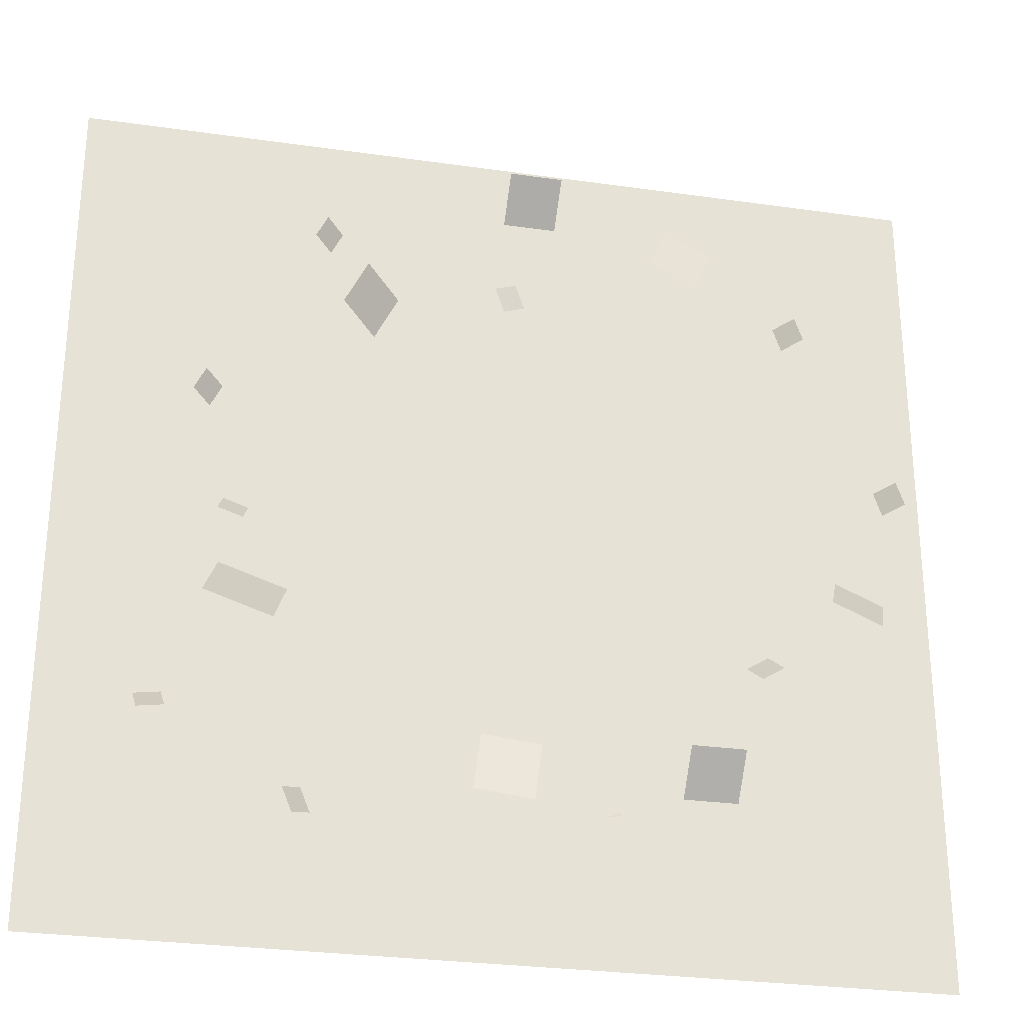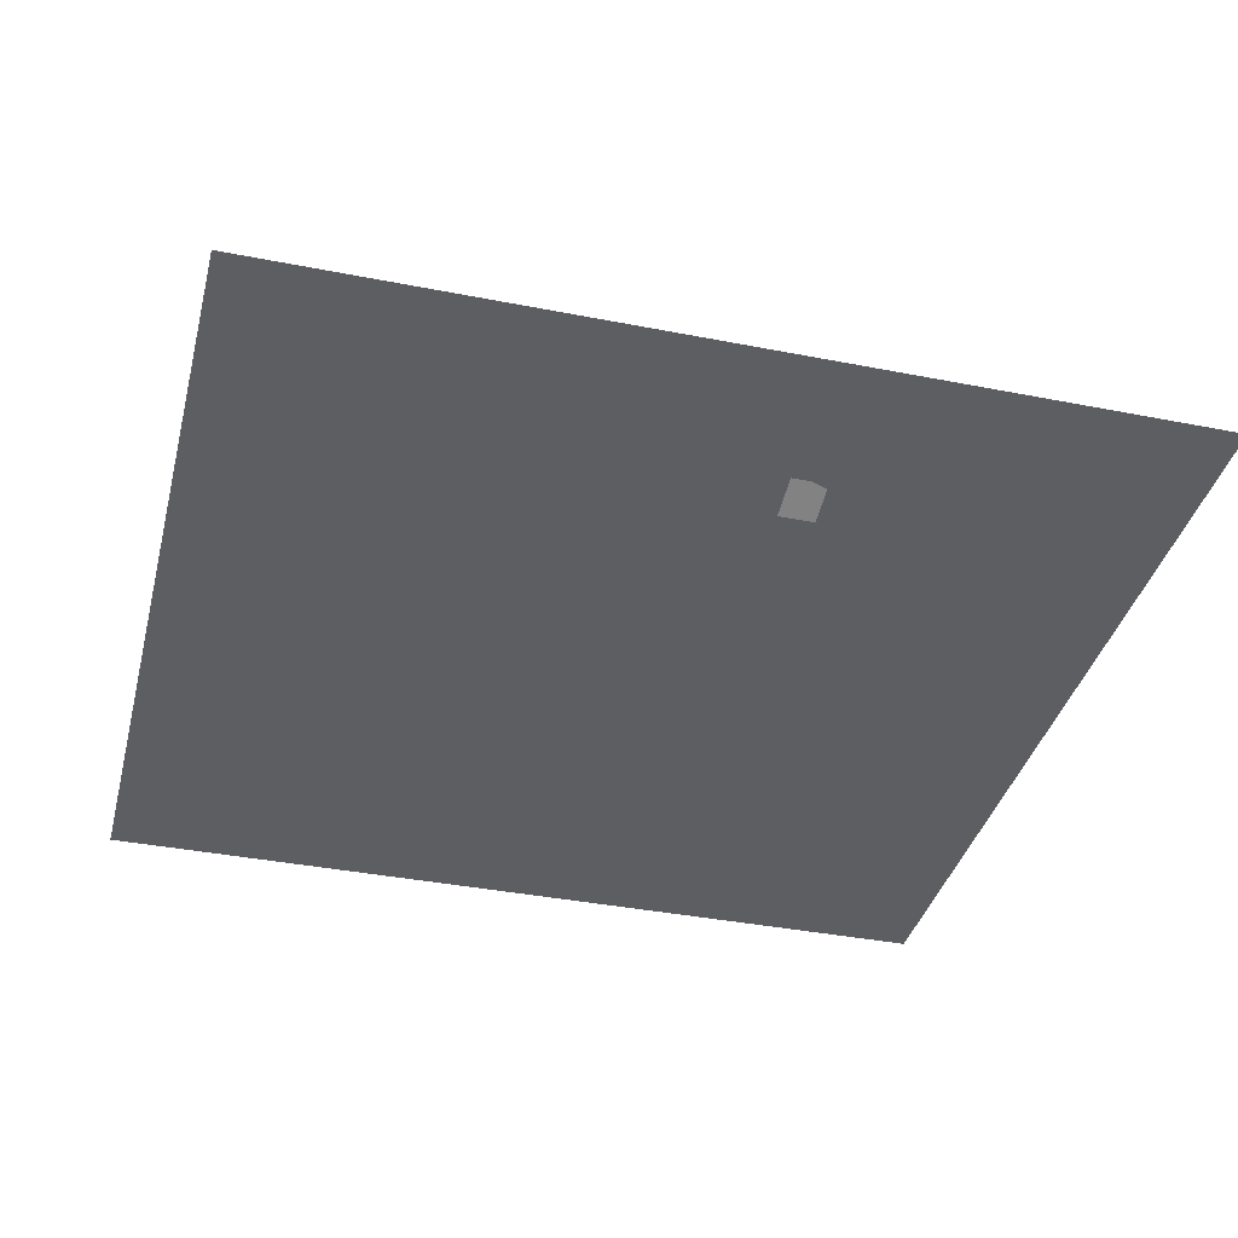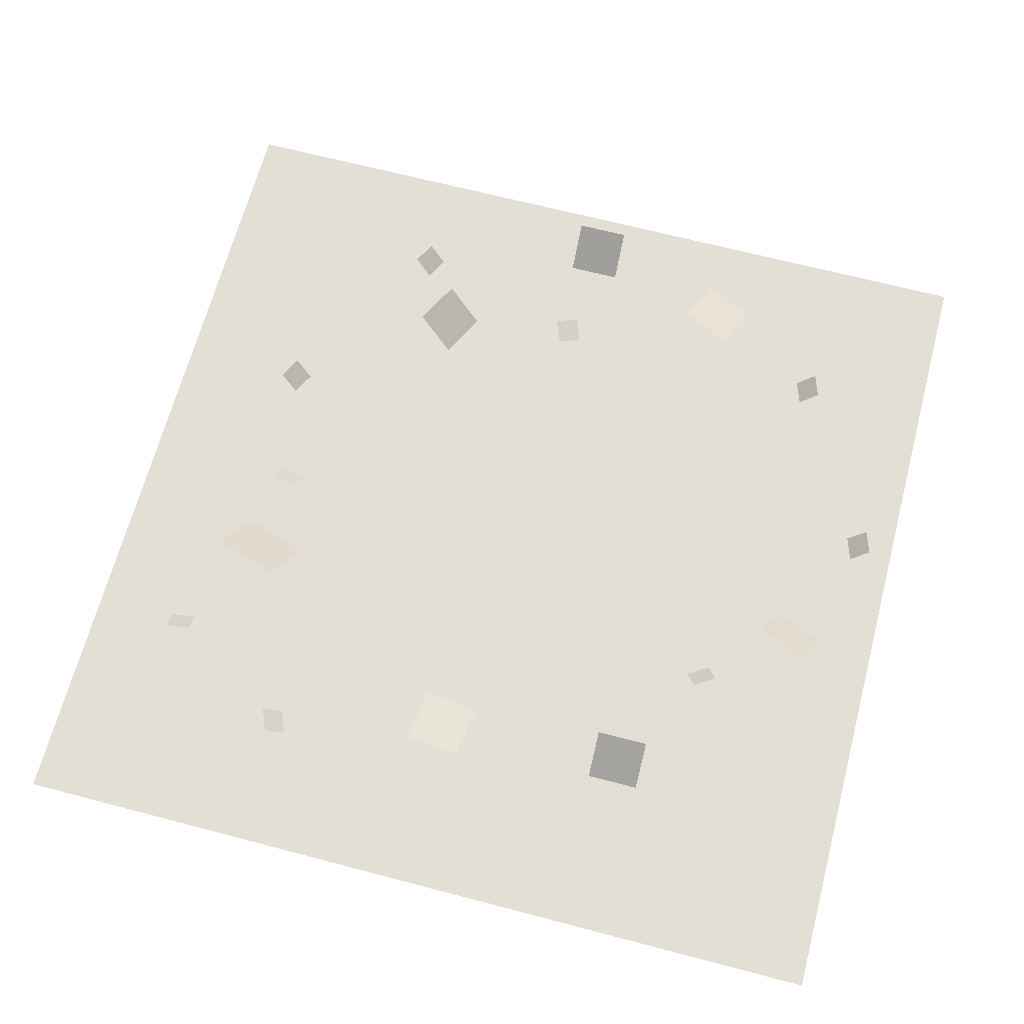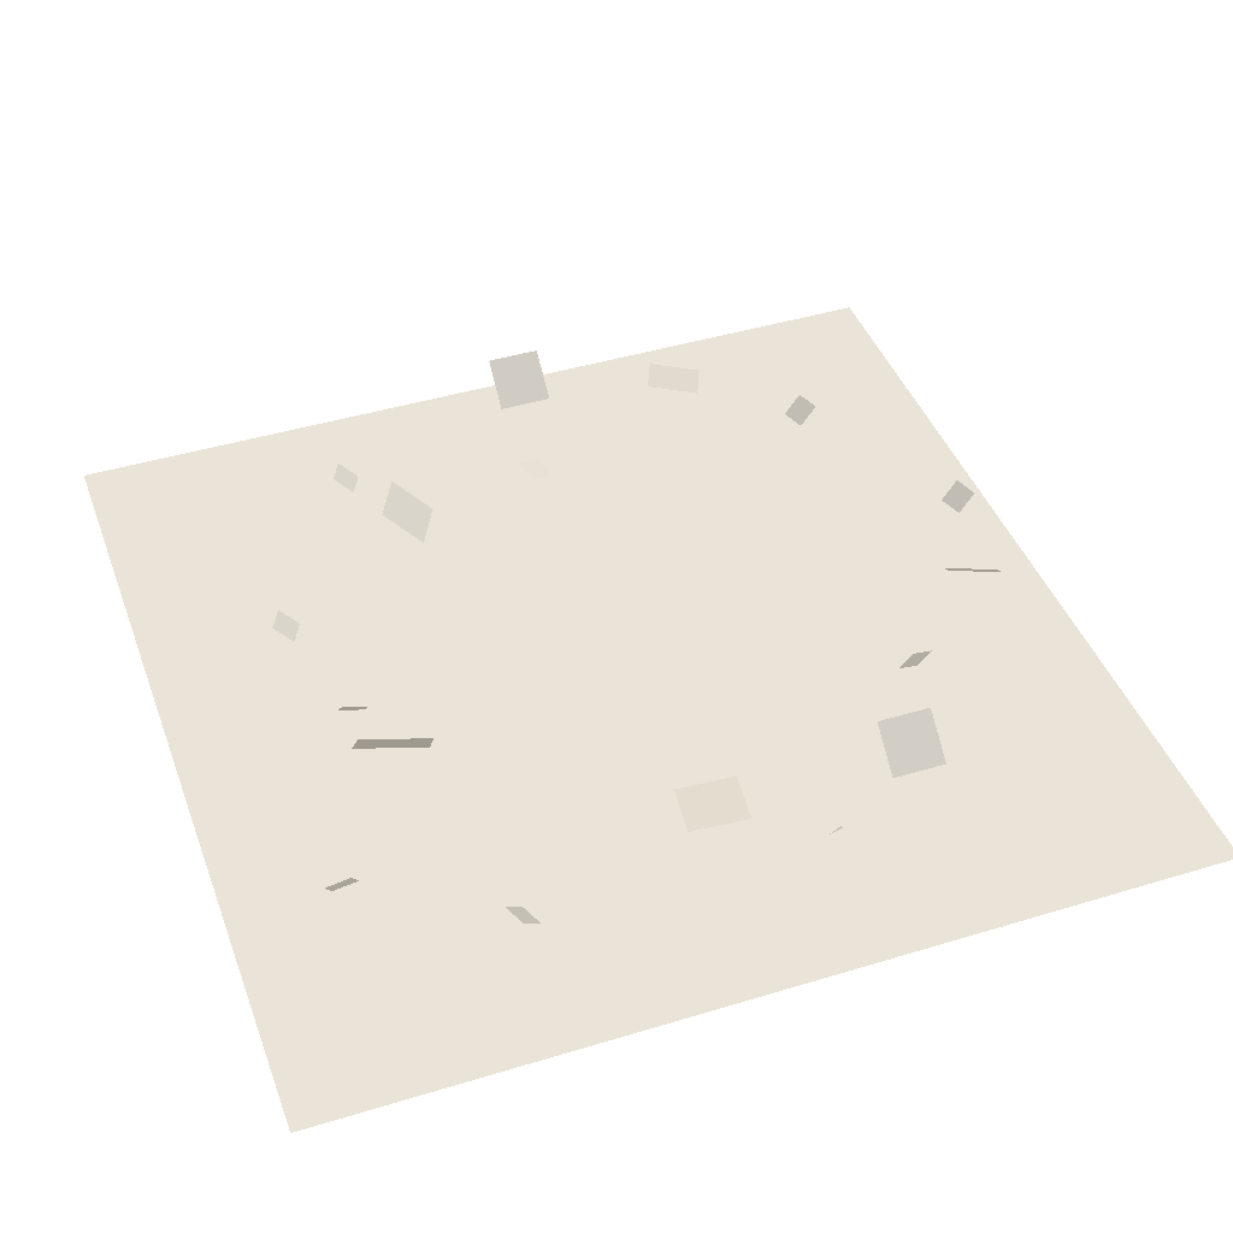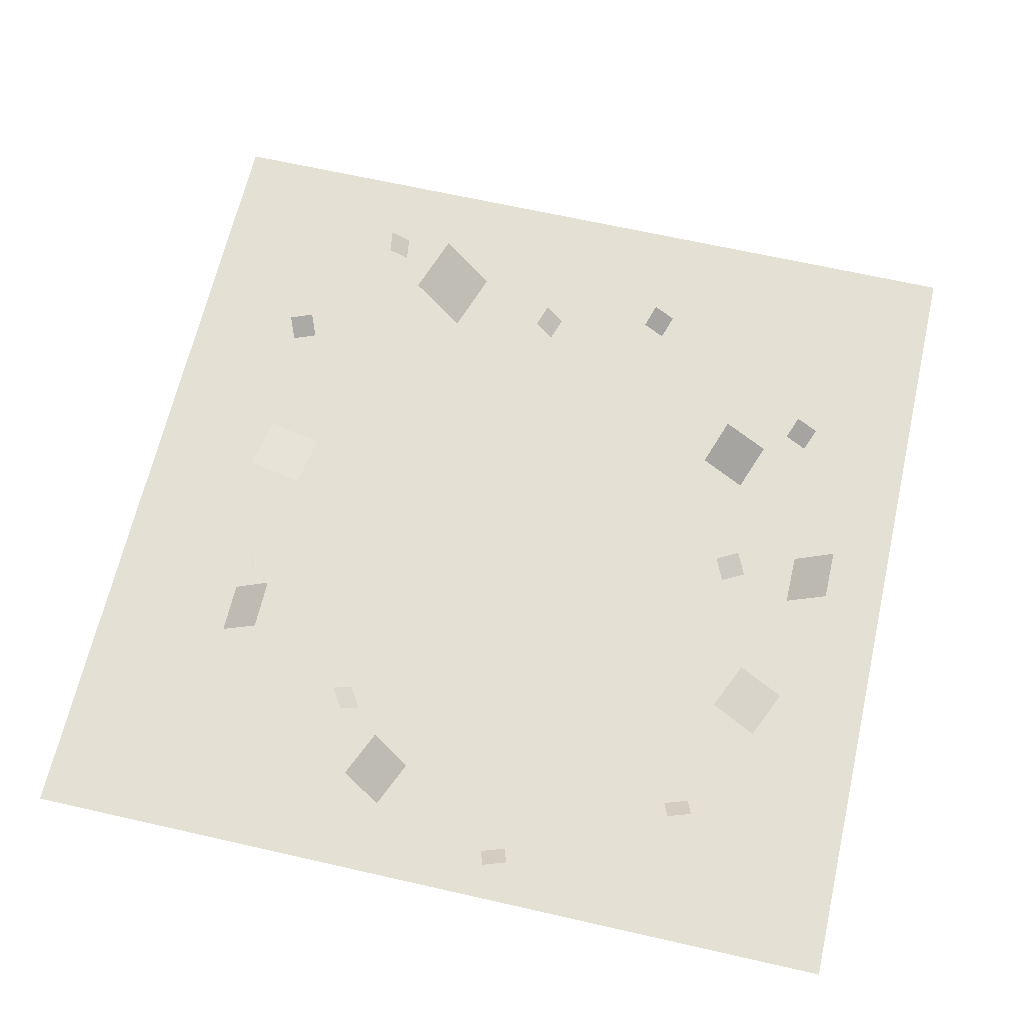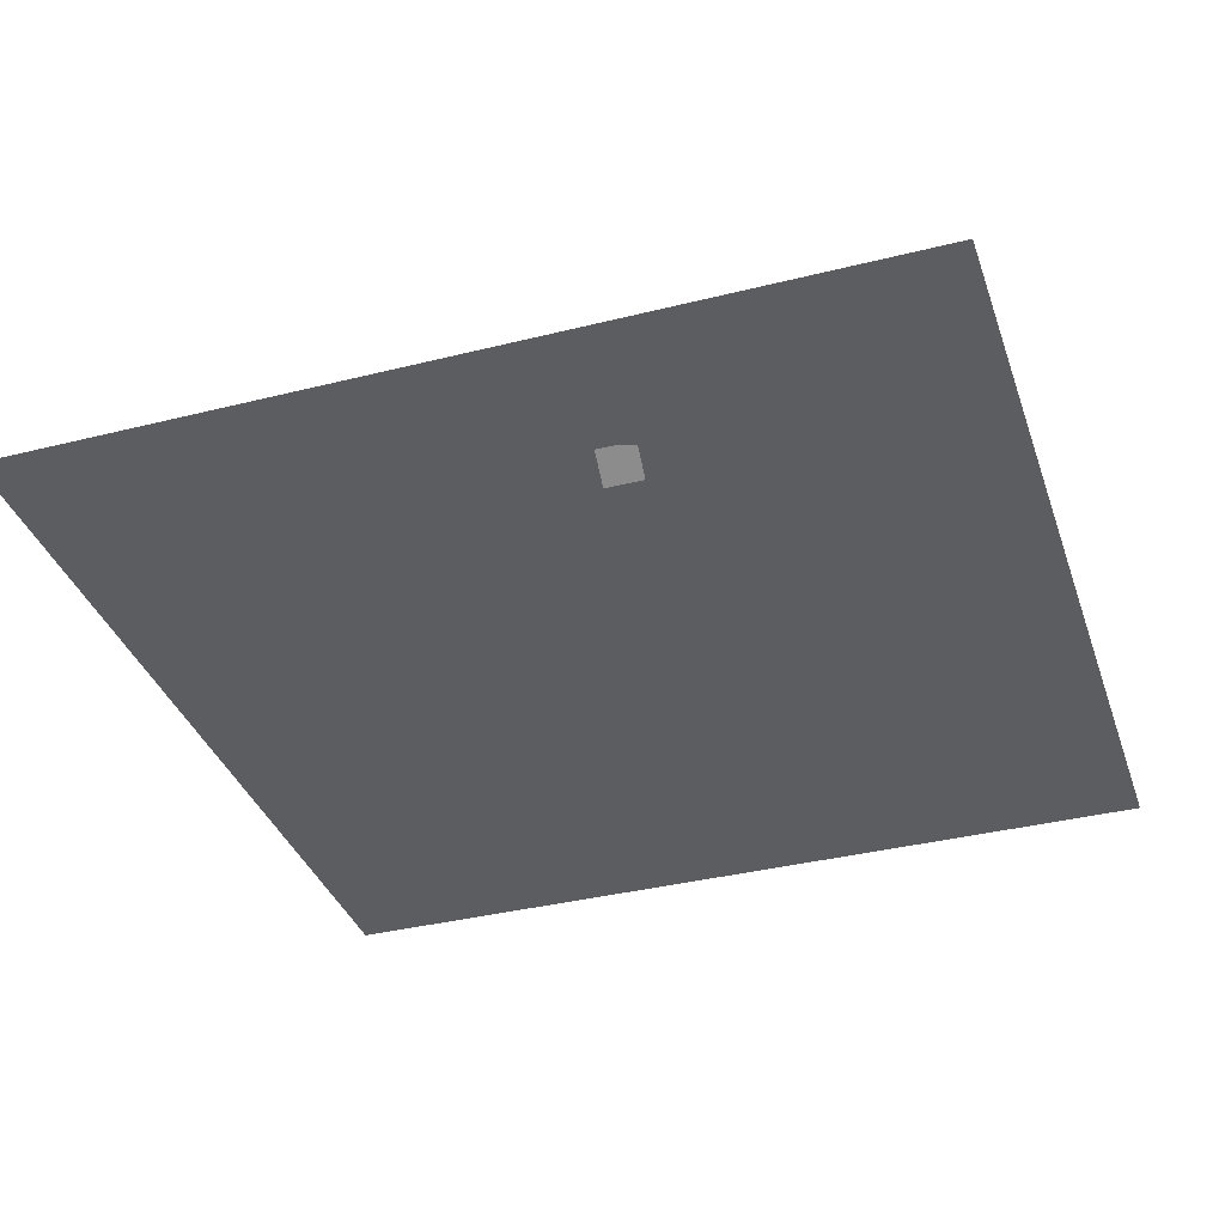
<metadata>
{"format":"obj","ext":"obj","renderer":"f3d","projection":"perspective","resolution":1024,"background":"white","views":[{"elev":-28.2,"azim":167.8,"up":"+Z"},{"elev":-37.6,"azim":165.8,"up":"+Y"},{"elev":66.3,"azim":-165.2,"up":"+Y"},{"elev":43.5,"azim":160.3,"up":"+Y"},{"elev":65.2,"azim":-77.1,"up":"+Y"},{"elev":-36.5,"azim":-161.9,"up":"+Y"}]}
</metadata>
<code>
g default
v 0.9804 1.125 -0.6561
v 0.9078 1.125 -0.6458
v 0.9883 1.078 -0.6002
v 0.9157 1.078 -0.5899
v 0.8034 1.125 -0.05682
v 0.7336 1.125 -0.07934
v 0.7861 1.078 -0.003086
v 0.7163 1.078 -0.0256
v 0.847 1.347 -0.414
v 0.6624 1.347 -0.4747
v 0.8003 1.223 -0.2719
v 0.6157 1.223 -0.3325
v 0.5943 1.125 -0.8447
v 0.5671 1.125 -0.9128
v 0.5419 1.078 -0.8238
v 0.5147 1.078 -0.8919
v -0.04663 1.226 -0.8655
v -0.07012 1.209 -0.7058
v 0.1137 1.214 -0.8432
v 0.09022 1.197 -0.6835
v -0.3282 1.031 -0.8142
v -0.3206 0.9837 -0.72
v -0.2243 1.018 -0.829
v -0.2167 0.971 -0.7348
v -0.6105 1.26 -0.6925
v -0.4605 1.26 -0.6925
v -0.6105 1.164 -0.808
v -0.4605 1.164 -0.808
v -0.877 1.26 -0.2328
v -1.015 1.26 -0.2914
v -0.9221 1.164 -0.1265
v -1.06 1.164 -0.1851
v -0.7112 1.125 -0.4198
v -0.7732 1.125 -0.3805
v -0.681 1.078 -0.3721
v -0.7429 1.078 -0.3328
v -1.166 1.125 0.1739
v -1.142 1.125 0.2433
v -1.112 1.078 0.1558
v -1.089 1.078 0.2252
v -0.8883 1.125 0.6978
v -0.8647 1.125 0.7673
v -0.8348 1.078 0.6797
v -0.8112 1.078 0.7491
v -0.3955 1.234 0.8298
v -0.5315 1.218 0.7685
v -0.4532 1.206 0.9653
v -0.5891 1.189 0.9041
v -0.1207 1.284 1.045
v 0.02928 1.284 1.045
v -0.1207 1.185 0.9325
v 0.02928 1.185 0.9325
v 0.03961 1.118 0.7524
v 0.01108 1.104 0.6864
v -0.02346 1.098 0.784
v -0.05199 1.084 0.718
v 0.4179 1.149 0.767
v 0.4849 1.149 0.6328
v 0.3146 1.053 0.7155
v 0.3815 1.053 0.5813
v 0.5367 1.125 0.9267
v 0.5694 1.125 0.8611
v 0.4862 1.078 0.9015
v 0.5189 1.078 0.8359
v 0.8568 1.125 0.3737
v 0.8896 1.125 0.3081
v 0.8063 1.078 0.3485
v 0.839 1.078 0.2829
v 0.9804 1.125 -0.6561
v 0.9078 1.125 -0.6458
v 0.9883 1.078 -0.6002
v 0.9157 1.078 -0.5899
v 0.8034 1.125 -0.05682
v 0.7336 1.125 -0.07934
v 0.7861 1.078 -0.003086
v 0.7163 1.078 -0.0256
v 0.847 1.347 -0.414
v 0.6624 1.347 -0.4747
v 0.8003 1.223 -0.2719
v 0.6157 1.223 -0.3325
v 0.5943 1.125 -0.8447
v 0.5671 1.125 -0.9128
v 0.5419 1.078 -0.8238
v 0.5147 1.078 -0.8919
v -0.04663 1.226 -0.8655
v -0.07012 1.209 -0.7058
v 0.1137 1.214 -0.8432
v 0.09022 1.197 -0.6835
v -0.3282 1.031 -0.8142
v -0.3206 0.9837 -0.72
v -0.2243 1.018 -0.829
v -0.2167 0.971 -0.7348
v -0.6105 1.26 -0.6925
v -0.4605 1.26 -0.6925
v -0.6105 1.164 -0.808
v -0.4605 1.164 -0.808
v -0.877 1.26 -0.2328
v -1.015 1.26 -0.2914
v -0.9221 1.164 -0.1265
v -1.06 1.164 -0.1851
v -0.7112 1.125 -0.4198
v -0.7732 1.125 -0.3805
v -0.681 1.078 -0.3721
v -0.7429 1.078 -0.3328
v -1.166 1.125 0.1739
v -1.142 1.125 0.2433
v -1.112 1.078 0.1558
v -1.089 1.078 0.2252
v -0.8883 1.125 0.6978
v -0.8647 1.125 0.7673
v -0.8348 1.078 0.6797
v -0.8112 1.078 0.7491
v -0.3955 1.234 0.8298
v -0.5315 1.218 0.7685
v -0.4532 1.206 0.9653
v -0.5891 1.189 0.9041
v -0.1207 1.284 1.045
v 0.02928 1.284 1.045
v -0.1207 1.185 0.9325
v 0.02928 1.185 0.9325
v 0.03961 1.118 0.7524
v 0.01108 1.104 0.6864
v -0.02346 1.098 0.784
v -0.05199 1.084 0.718
v 0.4179 1.149 0.767
v 0.4849 1.149 0.6328
v 0.3146 1.053 0.7155
v 0.3815 1.053 0.5813
v 0.5367 1.125 0.9267
v 0.5694 1.125 0.8611
v 0.4862 1.078 0.9015
v 0.5189 1.078 0.8359
v 0.8568 1.125 0.3737
v 0.8896 1.125 0.3081
v 0.8063 1.078 0.3485
v 0.839 1.078 0.2829
g pPlane27
f 1 2 3
f 3 2 4
f 5 6 7
f 7 6 8
f 9 10 11
f 11 10 12
f 13 14 15
f 15 14 16
f 17 18 19
f 19 18 20
f 21 22 23
f 23 22 24
f 25 26 27
f 27 26 28
f 29 30 31
f 31 30 32
f 33 34 35
f 35 34 36
f 37 38 39
f 39 38 40
f 41 42 43
f 43 42 44
f 45 46 47
f 47 46 48
f 49 50 51
f 51 50 52
f 53 54 55
f 55 54 56
f 57 58 59
f 59 58 60
f 61 62 63
f 63 62 64
f 65 66 67
f 67 66 68
f 69 70 71
f 71 70 72
f 73 74 75
f 75 74 76
f 77 78 79
f 79 78 80
f 81 82 83
f 83 82 84
f 85 86 87
f 87 86 88
f 89 90 91
f 91 90 92
f 93 94 95
f 95 94 96
f 97 98 99
f 99 98 100
f 101 102 103
f 103 102 104
f 105 106 107
f 107 106 108
f 109 110 111
f 111 110 112
f 113 114 115
f 115 114 116
f 117 118 119
f 119 118 120
f 121 122 123
f 123 122 124
f 125 126 127
f 127 126 128
f 129 130 131
f 131 130 132
f 133 134 135
f 135 134 136
g default
v -1.244 1.025 1.244
v 1.244 1.025 1.244
v -1.244 1.025 -1.244
v 1.244 1.025 -1.244
g pPlane28
f 137 138 139
f 139 138 140

</code>
